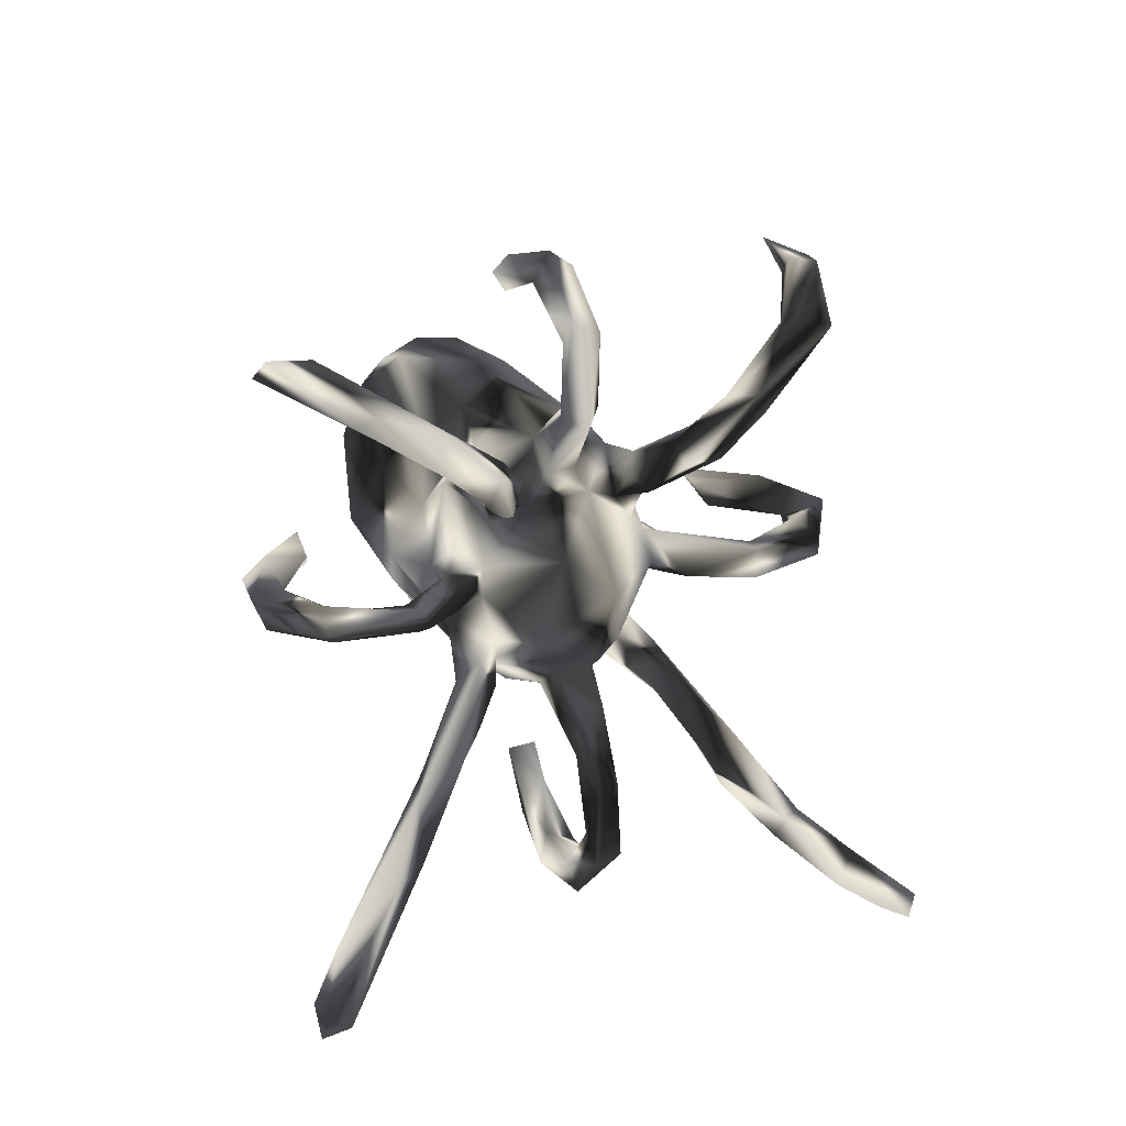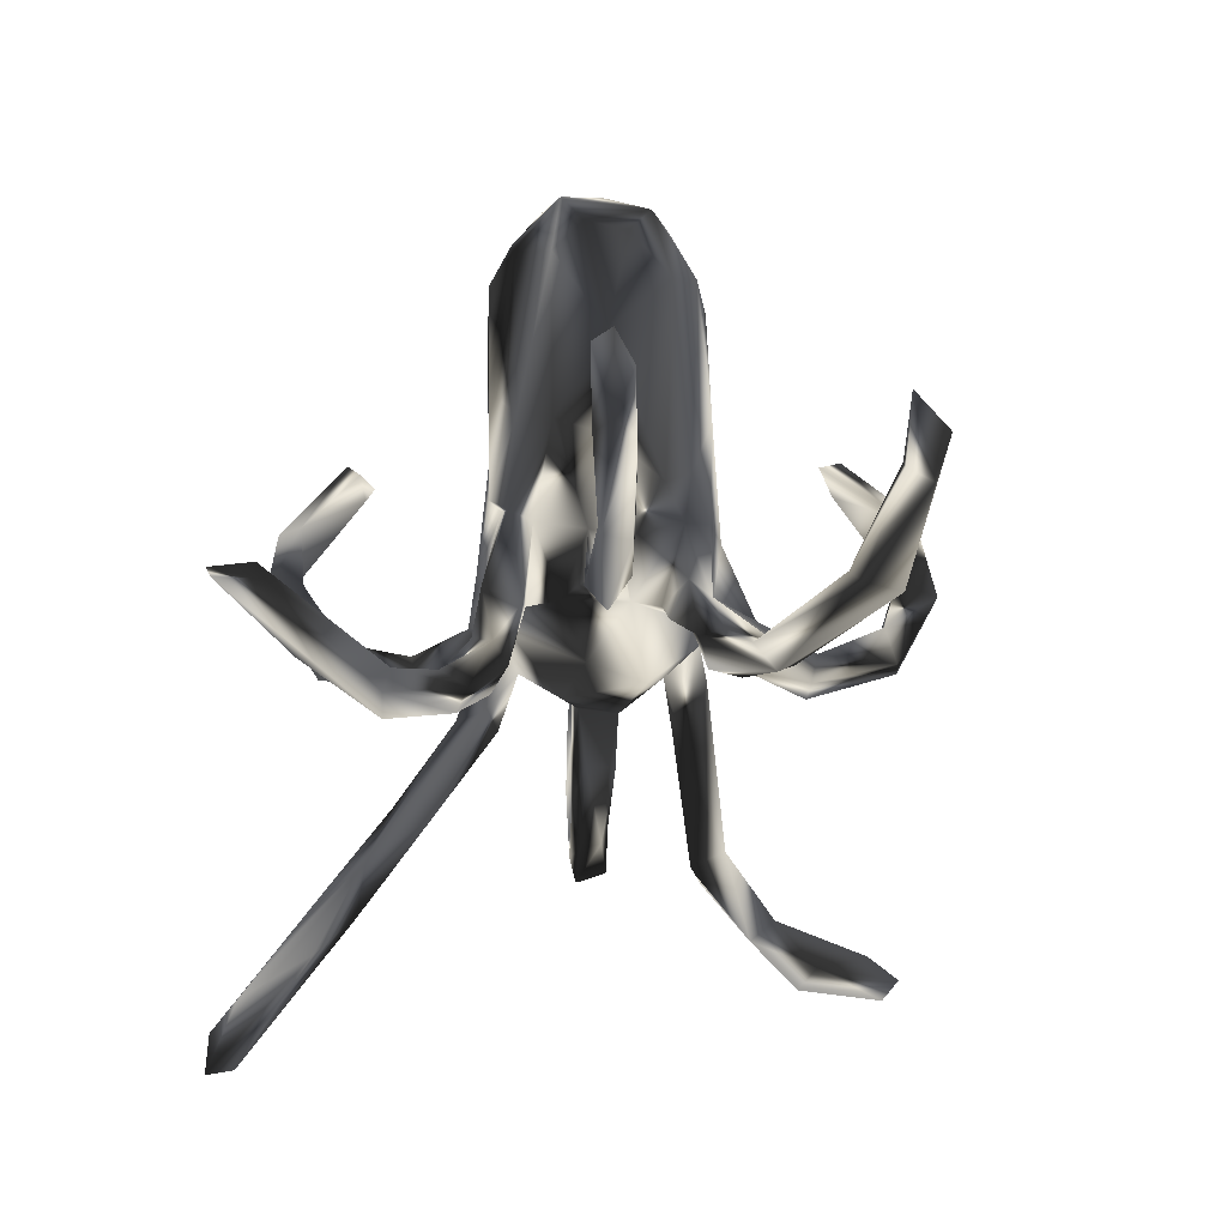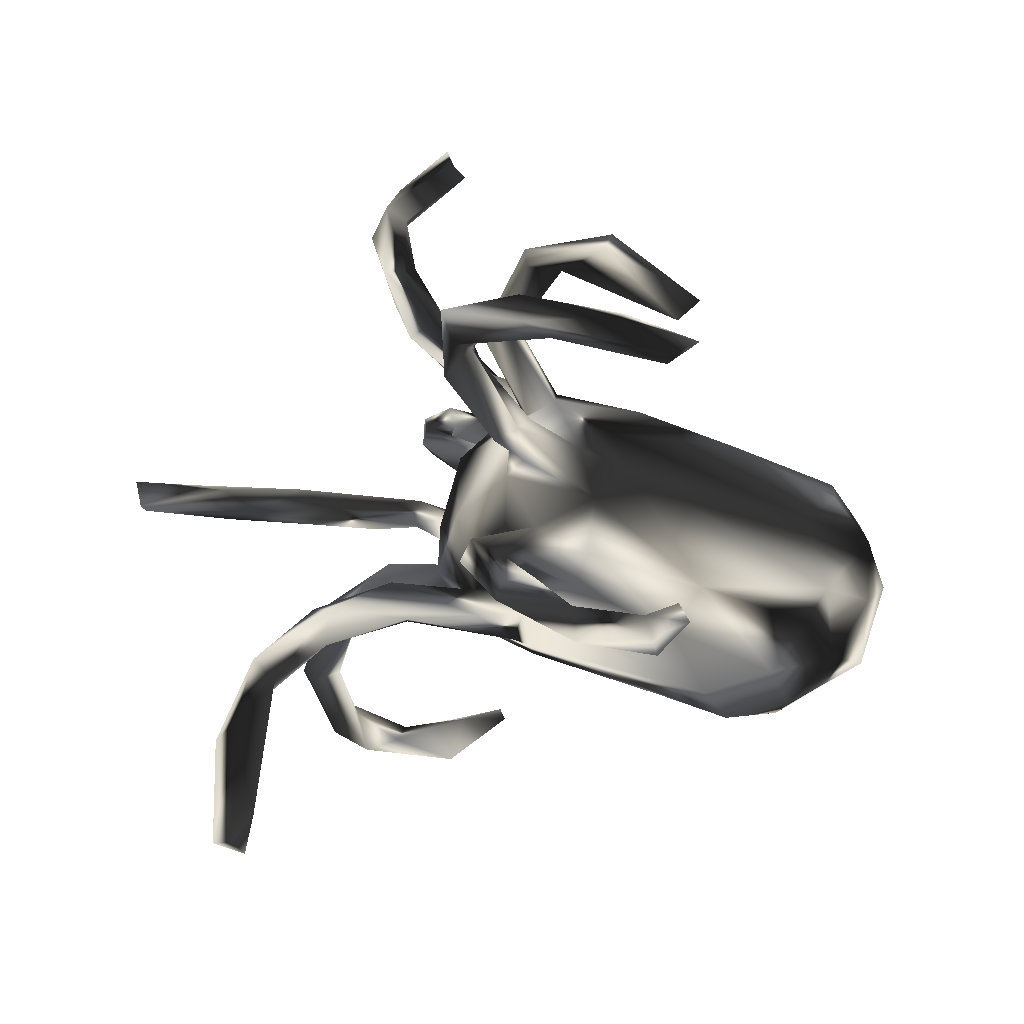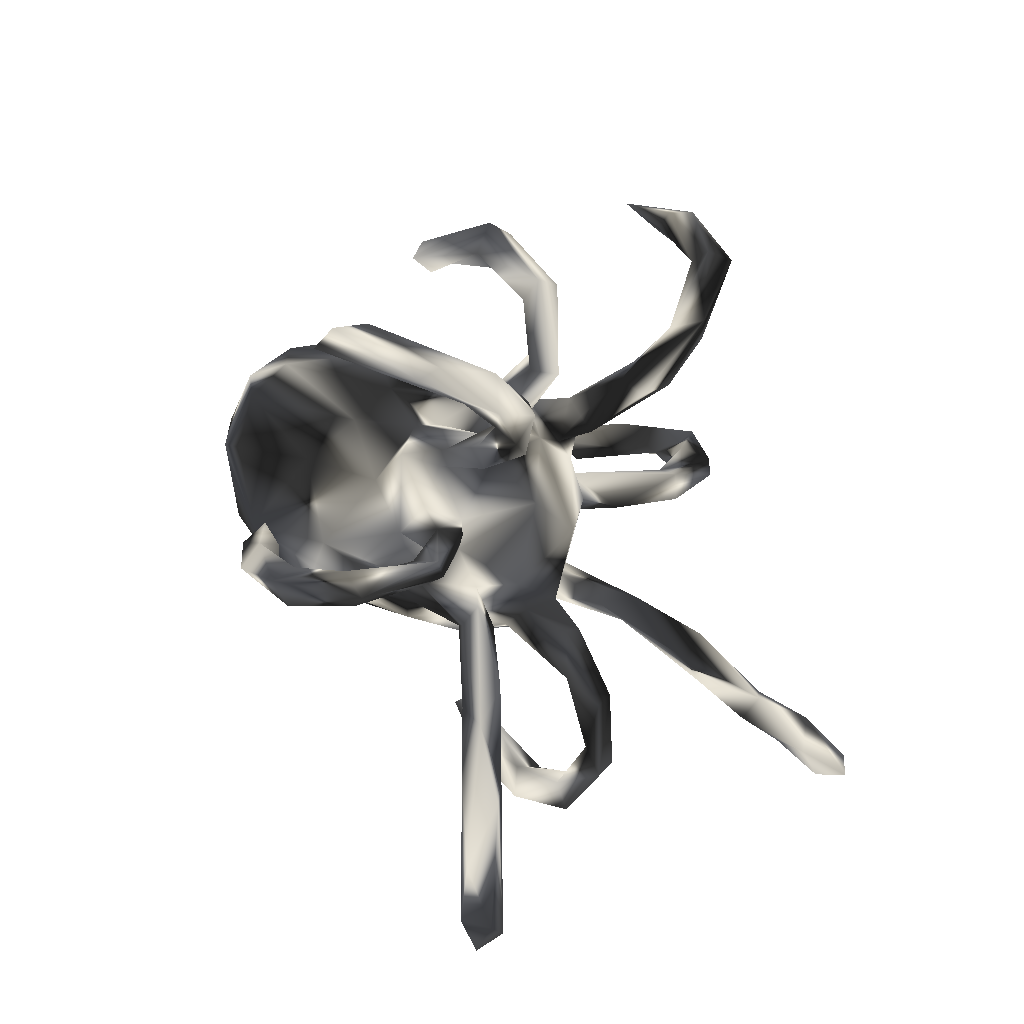
<metadata>
{"format":"obj","ext":"obj","renderer":"f3d","projection":"perspective","resolution":1024,"background":"white","views":[{"elev":31.0,"azim":77.0,"up":"+Y"},{"elev":67.0,"azim":98.8,"up":"+Y"},{"elev":-73.7,"azim":166.8,"up":"+Z"},{"elev":26.3,"azim":57.2,"up":"+Y"}]}
</metadata>
<code>
v 0.7344 -0.2692 0.4043
v 0.7269 -0.2879 0.4444
v 0.7553 -0.2334 0.4377
v 0.6907 -0.2564 0.4483
v 0.6478 -0.207 0.41
v 0.577 -0.1728 0.3121
v 0.56 -0.2301 0.326
v 0.4444 -0.3255 -0.3939
v 0.41 0.3679 0.2016
v 0.3807 0.4494 0.2833
v 0.4682 -0.3739 -0.3714
v 0.4399 -0.2555 -0.2915
v 0.5101 -0.1865 0.2636
v 0.364 -0.1857 -0.1922
v 0.3754 0.3331 0.1171
v 0.434 -0.4856 -0.503
v 0.4118 -0.3751 -0.359
v 0.4039 -0.4671 -0.5228
v 0.3963 0.4272 0.1995
v 0.3826 -0.5034 -0.4793
v 0.3827 -0.4388 -0.4707
v 0.3984 -0.2731 -0.3232
v 0.4429 -0.1239 0.2584
v 0.3583 0.4137 0.1968
v 0.3308 0.3069 0.1592
v 0.4049 -0.3107 -0.2858
v 0.3696 0.4322 0.3127
v 0.3242 0.3421 0.1479
v 0.3305 -0.2254 -0.2373
v 0.4824 -0.1812 0.3164
v 0.4067 -0.1753 0.2298
v 0.3696 0.3784 0.2375
v 0.3413 0.3413 0.1067
v 0.2415 0.2542 -0.2308
v 0.3072 0.2354 0.08898
v 0.2713 0.3667 -0.2748
v 0.2328 0.2445 -0.1856
v 0.315 0.5174 0.4187
v 0.2729 0.484 0.3756
v 0.347 -0.232 -0.0297
v 0.3364 -0.226 -0.05928
v 0.2124 0.3177 -0.2685
v 0.3448 0.277 0.1301
v 0.1567 0.4053 -0.4174
v 0.229 0.3475 -0.2385
v 0.375 -0.2266 -0.2097
v 0.338 -0.3099 -0.01118
v 0.2905 -0.13 0.1406
v 0.2409 0.3216 -0.2957
v 0.163 0.434 -0.3619
v 0.2768 0.2697 0.06929
v 0.3029 0.5066 0.3555
v 0.371 -0.1185 0.1765
v 0.189 0.2846 -0.1994
v 0.2447 0.2685 0.09524
v 0.1422 0.413 -0.3449
v 0.1956 0.2615 -0.169
v 0.2957 -0.2597 -0.0626
v 0.2877 0.4806 0.4356
v 0.2848 -0.2043 -0.008365
v 0.3574 -0.1415 0.2381
v 0.1031 0.3867 -0.3967
v 0.3385 -0.358 -0.06552
v 0.36 -0.359 -0.02392
v 0.3422 -0.1632 -0.2388
v 0.2986 -0.3383 -0.04509
v 0.2377 -0.1791 -0.06451
v 0.2375 -0.07419 0.1638
v 0.2564 -0.1337 -0.02529
v 0.1649 0.3024 -0.01184
v 0.1556 0.4488 -0.03248
v 0.1596 0.2086 0.07151
v 0.2313 0.2319 0.1277
v 0.2416 0.05659 0.2103
v 0.2737 -0.4103 0.002222
v 0.1939 0.2978 -0.04731
v 0.1374 0.151 -0.152
v 0.1448 0.3094 -0.07226
v 0.2326 -0.186 -0.015
v 0.2247 -0.05645 0.1261
v 0.1546 -0.01034 -0.3202
v 0.1255 0.4064 -0.02439
v 0.2422 0.02668 0.2
v 0.0912 0.01123 -0.4391
v 0.0937 -0.01996 -0.4408
v 0.2116 0.1775 0.1045
v 0.1497 0.05946 0.1549
v 0.2467 0.03477 0.3494
v 0.149 0.4288 -0.07352
v 0.146 0.03161 -0.3243
v 0.1849 -0.0634 0.02221
v 0.09078 0.4335 -0.06842
v 0.1794 0.07296 -0.01468
v 0.02012 0.4468 -0.4371
v -0.01647 0.4167 -0.3947
v 0.2474 -0.1433 -0.05736
v 0.1743 -0.1193 -0.05893
v 0.174 -0.1241 -0.001242
v 0.1364 0.3184 -0.02949
v 0.2516 -0.4128 -0.0338
v 0.09934 -0.1396 -0.1772
v 0.1475 0.1896 -0.1236
v 0.1442 0.1529 0.07295
v 0.03162 0.4824 -0.06025
v 0.08851 0.1972 -0.1405
v 0.2117 -0.1628 -0.2043
v 0.2052 0.06479 0.3569
v 0.08888 0.181 -0.05071
v 0.2223 -0.4704 -0.04391
v 0.1665 -0.005696 -0.09847
v 0.2831 -0.4642 -0.01168
v 0.1958 0.04192 0.2278
v 0.1025 0.1837 -0.005987
v 0.1164 -0.02732 -0.3334
v 0.1802 0.05286 0.1262
v 0.2372 -0.09323 0.1044
v 0.1836 -0.1463 -0.1393
v 0.2194 0.008236 0.2132
v -0.07013 0.416 -0.4526
v 0.1152 -0.188 -0.01974
v 0.06239 -0.07909 0.1427
v 0.151 -0.000381 0.4287
v 0.2493 -0.1171 -0.1734
v 0.1222 0.1427 0.02899
v 0.1903 0.04036 0.3245
v 0.1741 -0.4454 -0.03062
v 0.09661 0.01993 -0.3276
v 0.08526 0.001274 -0.1749
v 0.04311 0.02142 -0.4149
v 0.1335 -0.1643 0.01539
v 0.1074 0.1335 -0.1077
v 0.1204 -0.01485 -0.2221
v 0.1927 -0.1016 0.1429
v 0.205 -0.001522 0.3374
v 0.1251 -0.002947 0.1005
v 0.1105 -0.1179 -0.1151
v 0.1071 -0.1299 0.09764
v 0.1035 0.09261 -0.1345
v 0.209 -0.1781 -0.1719
v 0.06982 0.1261 0.102
v 0.1272 0.05103 0.09529
v 0.03916 0.03064 -0.1725
v 0.004617 0.4476 -0.3979
v 0.1142 0.1521 -0.0657
v 0.139 0.1902 0.1326
v 0.02429 0.4589 -0.001769
v 0.1582 -0.06191 0.0875
v 0.1755 -0.4847 0.02308
v 0.04469 0.2147 0.002245
v 0.1632 -0.4354 0.01039
v 0.04977 -0.2076 0.05105
v -0.0086 0.1618 -0.1222
v 0.132 0.003113 0.1503
v 0.02154 0.5046 -0.02764
v 0.0844 0.1317 -0.16
v 0.0484 0.2121 -0.04298
v 0.06614 -0.2129 -0.03241
v 0.03897 -0.0394 -0.1716
v 0.1053 0.186 -0.1757
v 0.06966 0.05647 0.1303
v 0.1134 0.0419 0.3955
v 0.0501 -0.03133 -0.4084
v -0.05035 -0.02807 -0.4252
v -0.07241 0.3938 -0.4264
v -0.1152 0.4317 -0.3949
v 0.05391 -0.003343 -0.2379
v 0.06584 -0.1747 -0.107
v -0.03966 -0.04589 -0.479
v -0.04677 -0.05491 -0.1694
v 0.01814 0.1823 0.1161
v -0.01821 0.01142 -0.4837
v 0.1357 0.04232 0.446
v -0.001582 0.1275 0.1315
v 0.02891 0.1801 0.08083
v -0.09408 0.1458 -0.1202
v 0.04414 0.0103 0.1639
v 0.07428 -0.4642 -0.01994
v 0.08772 -0.4131 0.03341
v 0.04168 -0.009026 0.4241
v -0.0936 0.3928 0.01446
v -0.04255 0.09448 -0.1543
v -0.07234 0.4562 -0.03985
v 0.006871 -0.1389 0.1334
v 0.06543 -0.4593 0.02953
v 0.06744 -0.3914 -0.002981
v -0.1327 0.4082 0.02618
v -0.006322 -0.1987 -0.09928
v 0.0231 -0.1278 -0.1504
v 0.029 -0.1777 -0.1465
v -0.02234 -0.2387 -0.02134
v 0.03328 0.02045 0.4501
v 0.03157 0.0548 0.4144
v 0.09155 0.00132 0.4111
v 0.00567 -0.375 0.03905
v -0.002155 -0.3739 -0.006178
v -0.1177 0.3916 -0.03596
v -0.1374 -0.000644 -0.4138
v -0.09803 0.2174 -0.00106
v -0.1551 -0.02445 -0.4385
v -0.04431 -0.2075 0.1032
v -0.04357 0.06964 0.159
v -0.05588 0.004969 -0.1712
v -0.05171 0.1915 -0.08856
v -0.1502 0.4263 -0.002398
v -0.2236 -0.02381 -0.324
v -0.175 -0.06408 -0.4024
v -0.04758 -0.001368 0.3421
v -0.1679 -0.02613 -0.3191
v -0.07308 0.03 0.3518
v -0.2028 -0.006213 -0.2938
v -0.1029 -0.01175 0.3798
v -0.1761 -0.0688 -0.3397
v -0.2586 -0.02013 -0.1309
v -0.08392 -0.03413 0.3378
v -0.3231 -0.2279 -0.05785
v -0.1525 0.1332 0.1358
v -0.1263 0.188 0.07875
v -0.2596 -0.2753 0.01526
v -0.2276 -0.1086 -0.1289
v -0.1799 -0.09801 0.19
v -0.2758 0.1892 0.02552
v -0.2427 -0.2309 0.1468
v -0.1988 -0.2445 -0.04152
v -0.2252 0.04552 0.1912
v -0.4112 0.1156 -0.04798
v -0.2368 -0.1752 0.1825
v -0.2555 -0.2722 0.09556
v -0.4364 0.0878 0.1898
v -0.4742 0.009646 -0.07689
v -0.4137 0.1434 0.1291
v -0.4653 0.1422 0.02459
v -0.4201 -0.1545 -0.08699
v -0.4525 -0.05165 -0.09481
v -0.3741 -0.2924 0.0948
v -0.3846 -0.2908 0.01561
v -0.3782 -0.1343 0.2278
v -0.4209 0.001785 0.2276
v -0.473 -0.1603 0.2112
v -0.4117 -0.2582 0.1693
v -0.4691 0.1463 0.09142
v -0.5229 -0.117 -0.05427
v -0.5385 0.08463 0.001509
v -0.5135 -0.03235 0.2111
v -0.4735 -0.2222 -0.03565
v -0.4777 -0.2769 0.05964
v -0.5343 -0.2216 0.1366
v -0.5613 -0.0118 -0.02176
v -0.5439 0.07724 0.1382
v -0.5683 -0.01267 0.1711
v -0.6073 -0.01348 0.08626
v -0.594 -0.1429 0.03337
v -0.5715 -0.1307 0.1652
f 66 100 75
f 75 100 150
f 100 126 150
f 150 126 185
f 184 194 195
f 157 151 190
f 177 148 184
f 63 64 111
f 63 109 66
f 63 111 109
f 100 66 109
f 100 109 126
f 126 109 177
f 185 126 177
f 177 184 195
f 64 41 40
f 41 64 63
f 58 63 66
f 185 177 195
f 41 63 58
f 194 185 195
f 96 41 67
f 67 41 58
f 67 58 79
f 67 79 120
f 120 151 157
f 187 157 190
f 223 190 218
f 218 190 227
f 218 227 235
f 227 234 235
f 234 245 235
f 69 41 96
f 96 67 97
f 96 97 98
f 97 67 120
f 97 120 157
f 97 91 98
f 110 91 97
f 245 246 251
f 43 25 73
f 35 43 86
f 228 237 224
f 140 145 173
f 140 86 145
f 201 224 220
f 176 173 201
f 176 160 173
f 87 160 176
f 87 141 160
f 87 115 141
f 236 237 243
f 236 224 237
f 236 220 224
f 176 201 220
f 121 176 220
f 135 153 176
f 153 87 176
f 112 87 153
f 153 118 112
f 135 118 153
f 83 135 115
f 135 83 118
f 115 74 83
f 133 121 183
f 133 68 121
f 68 80 121
f 87 74 115
f 109 148 177
f 109 111 148
f 186 154 204
f 146 186 180
f 146 154 186
f 71 154 146
f 146 82 71
f 196 180 186
f 70 82 99
f 70 71 82
f 76 71 70
f 230 221 240
f 217 149 198
f 99 156 149
f 99 149 70
f 230 240 248
f 230 217 221
f 217 198 221
f 174 149 217
f 174 124 149
f 124 113 149
f 144 113 124
f 113 70 149
f 113 76 70
f 93 144 124
f 152 181 175
f 131 138 155
f 155 77 131
f 144 138 131
f 102 131 77
f 247 241 251
f 229 241 247
f 250 251 252
f 248 250 249
f 82 78 99
f 93 91 110
f 93 110 144
f 144 110 138
f 248 242 250
f 78 76 108
f 108 76 113
f 78 108 156
f 108 113 144
f 156 108 144
f 221 203 225
f 221 225 231
f 240 231 242
f 248 240 242
f 99 78 156
f 149 156 198
f 198 156 203
f 198 203 221
f 221 231 240
f 76 78 89
f 89 78 92
f 204 196 186
f 89 71 76
f 78 82 92
f 89 92 104
f 92 82 146
f 71 89 104
f 71 104 154
f 138 110 128
f 128 110 136
f 241 244 251
f 244 245 251
f 136 101 188
f 158 136 188
f 110 97 136
f 244 235 245
f 215 235 244
f 232 215 244
f 215 223 235
f 187 223 215
f 167 157 187
f 189 167 187
f 189 139 167
f 132 128 158
f 117 136 167
f 136 123 101
f 136 97 167
f 117 123 136
f 117 167 139
f 14 123 117
f 223 218 235
f 187 190 223
f 14 117 139
f 46 14 139
f 182 196 204
f 154 182 204
f 104 196 182
f 154 104 182
f 104 92 196
f 247 251 250
f 167 97 157
f 196 146 180
f 92 146 196
f 30 23 61
f 5 23 30
f 7 30 31
f 13 7 31
f 4 5 30
f 1 7 13
f 5 6 23
f 6 1 13
f 38 10 52
f 32 59 39
f 27 38 59
f 27 10 38
f 32 27 59
f 192 211 191
f 191 172 192
f 161 192 172
f 179 191 211
f 191 179 122
f 122 179 193
f 122 172 191
f 7 4 30
f 3 6 5
f 3 1 6
f 2 4 7
f 1 2 7
f 59 52 39
f 38 52 59
f 2 3 4
f 3 5 4
f 3 2 1
f 252 249 250
f 246 252 251
f 245 239 246
f 50 44 94
f 163 208 212
f 163 197 208
f 208 197 210
f 197 205 210
f 44 62 119
f 94 44 119
f 62 95 164
f 119 62 164
f 143 94 165
f 94 119 165
f 95 143 165
f 95 165 164
f 119 164 165
f 16 11 20
f 18 16 20
f 18 20 21
f 84 85 171
f 171 85 168
f 163 168 162
f 168 163 206
f 199 168 206
f 206 163 212
f 129 84 171
f 129 171 163
f 163 171 197
f 171 168 199
f 197 171 199
f 197 199 205
f 205 199 206
f 130 137 151
f 98 137 130
f 98 91 137
f 69 96 98
f 98 130 60
f 234 239 245
f 234 227 239
f 227 222 239
f 227 200 222
f 190 200 227
f 190 151 200
f 120 130 151
f 79 130 120
f 79 60 130
f 58 60 79
f 60 69 98
f 40 69 60
f 40 41 69
f 178 185 194
f 66 60 58
f 47 60 66
f 47 40 60
f 64 40 47
f 184 178 194
f 178 150 185
f 148 75 150
f 47 66 75
f 184 148 178
f 148 150 178
f 141 93 124
f 127 84 129
f 90 84 127
f 206 212 205
f 162 129 163
f 127 129 162
f 85 162 168
f 114 127 162
f 85 114 162
f 17 21 20
f 8 18 21
f 8 16 18
f 11 16 8
f 11 17 20
f 143 50 94
f 50 143 56
f 56 143 95
f 62 56 95
f 36 44 50
f 49 62 44
f 49 56 62
f 205 212 210
f 81 132 114
f 85 81 114
f 84 90 85
f 85 90 81
f 17 26 22
f 22 21 17
f 22 8 21
f 12 8 22
f 11 8 12
f 116 48 133
f 31 133 48
f 80 53 116
f 53 48 116
f 25 32 28
f 24 33 28
f 19 33 24
f 19 15 33
f 188 187 215
f 155 138 181
f 188 101 189
f 188 189 187
f 219 188 215
f 158 188 169
f 169 188 219
f 232 219 215
f 241 232 244
f 132 142 128
f 136 158 128
f 166 158 169
f 166 169 202
f 202 169 219
f 202 219 213
f 213 219 232
f 233 213 232
f 232 241 233
f 142 132 90
f 128 142 138
f 138 142 181
f 142 166 202
f 181 142 202
f 181 202 213
f 229 213 233
f 229 233 241
f 159 155 181
f 175 181 213
f 19 9 15
f 9 25 43
f 43 15 9
f 211 209 214
f 112 74 87
f 209 207 214
f 112 118 134
f 61 68 133
f 31 61 133
f 23 80 68
f 23 68 61
f 23 53 80
f 53 31 48
f 53 13 31
f 19 24 52
f 10 19 52
f 24 32 39
f 39 52 24
f 32 24 28
f 9 27 32
f 10 27 9
f 9 19 10
f 25 9 32
f 192 207 209
f 107 74 125
f 74 112 125
f 207 179 214
f 112 134 125
f 118 88 134
f 118 83 88
f 83 74 88
f 31 30 61
f 23 13 53
f 23 6 13
f 211 192 209
f 107 161 172
f 107 125 161
f 88 74 107
f 214 179 211
f 192 193 207
f 193 179 207
f 161 193 192
f 193 134 122
f 134 193 161
f 161 125 134
f 88 107 172
f 122 88 172
f 134 88 122
f 101 106 189
f 106 139 189
f 65 101 123
f 101 65 106
f 226 220 236
f 135 176 121
f 238 236 243
f 86 73 145
f 15 35 51
f 43 73 86
f 73 55 145
f 145 170 173
f 35 15 43
f 33 15 51
f 25 28 55
f 28 33 55
f 55 33 51
f 25 55 73
f 116 133 137
f 137 133 183
f 200 137 183
f 151 137 200
f 183 226 200
f 200 226 222
f 226 236 239
f 222 226 239
f 246 239 238
f 80 116 147
f 137 147 116
f 80 147 121
f 91 147 137
f 91 135 147
f 183 121 220
f 226 183 220
f 239 236 238
f 246 238 252
f 93 141 135
f 141 115 135
f 91 93 135
f 147 135 121
f 29 139 106
f 139 29 46
f 65 29 106
f 14 65 123
f 12 65 14
f 26 46 29
f 12 14 46
f 105 57 54
f 231 225 242
f 203 175 225
f 203 152 175
f 156 152 203
f 156 144 152
f 131 152 144
f 105 159 152
f 131 105 152
f 102 105 131
f 102 57 105
f 77 57 102
f 77 37 57
f 250 242 247
f 242 225 229
f 159 181 152
f 42 45 56
f 49 42 56
f 50 56 45
f 44 36 49
f 142 127 166
f 90 127 142
f 212 208 210
f 166 114 158
f 127 114 166
f 114 132 158
f 81 90 132
f 12 22 65
f 22 29 65
f 22 26 29
f 11 26 17
f 12 26 11
f 54 45 42
f 57 45 54
f 45 36 50
f 36 45 57
f 42 159 54
f 49 34 42
f 37 36 57
f 34 36 37
f 49 36 34
f 159 105 54
f 42 77 159
f 34 77 42
f 34 37 77
f 225 175 229
f 175 213 229
f 26 12 46
f 159 77 155
f 242 229 247
f 111 64 75
f 75 64 47
f 238 243 252
f 141 140 160
f 252 243 249
f 103 86 140
f 141 124 140
f 174 72 103
f 124 103 140
f 103 124 174
f 173 160 140
f 173 170 201
f 201 170 216
f 224 201 216
f 216 228 224
f 237 228 243
f 228 248 243
f 243 248 249
f 51 35 103
f 35 86 103
f 55 51 72
f 51 103 72
f 145 55 72
f 145 72 170
f 170 72 174
f 170 174 217
f 170 217 216
f 216 217 230
f 216 230 228
f 228 230 248
f 111 75 148

</code>
